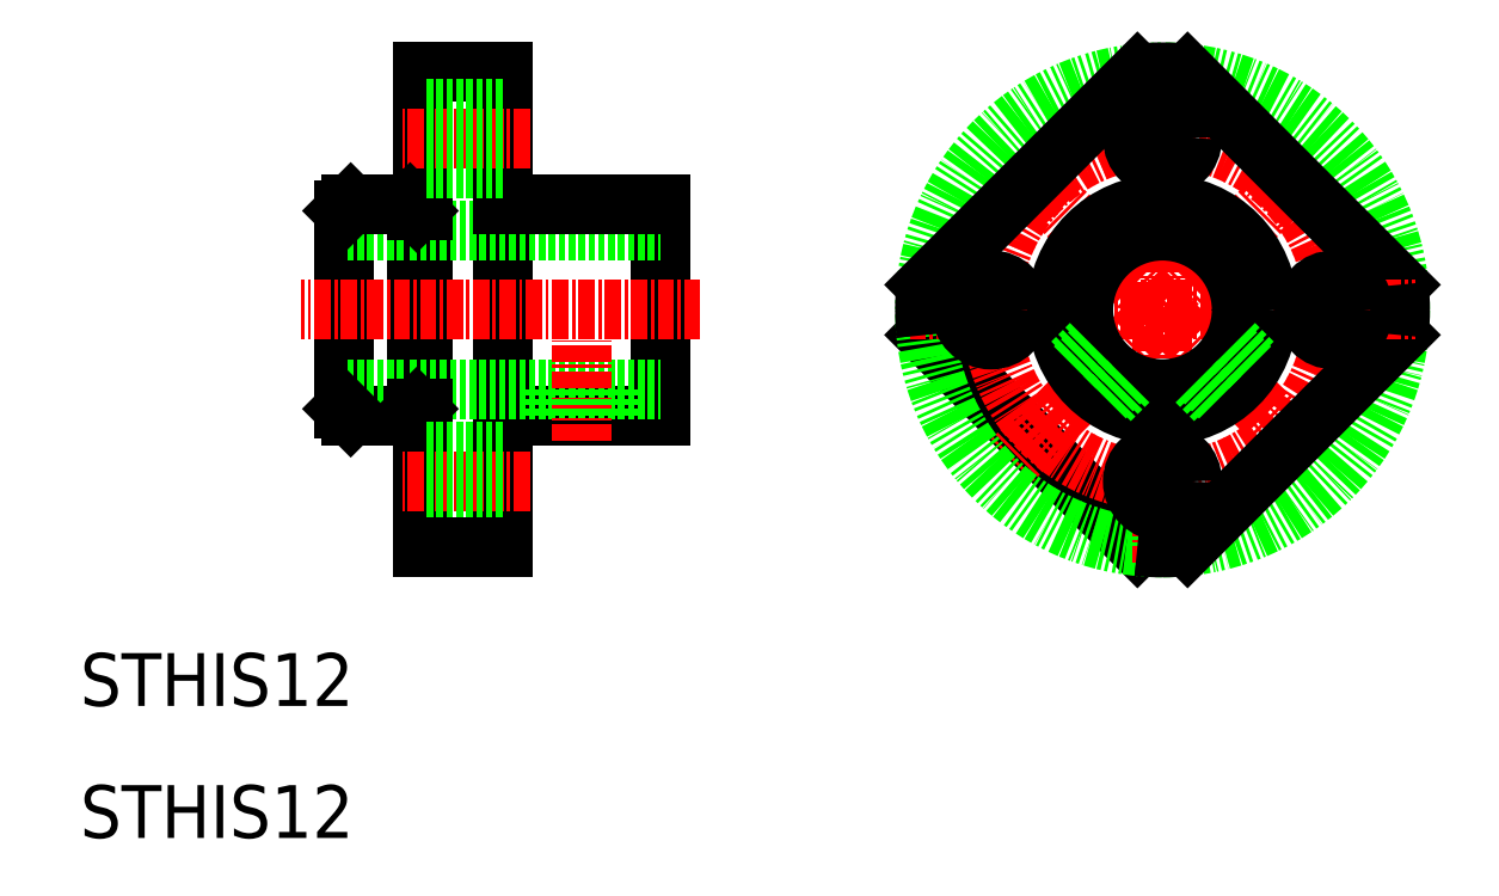
<metadata>
{"format":"dxf","ext":"dxf","renderer":"ezdxf+matplotlib","layout":"modelspace","background":"white","min_lineweight":24,"dpi":150}
</metadata>
<code>
0
SECTION
2
ENTITIES
0
LINE
8
0
10
54
20
42
30
0
11
54
21
58
31
0
0
LINE
8
0
10
30
20
42.5
30
0
11
30
21
57.5
31
0
0
LINE
8
0
10
42
20
32
30
0
11
42
21
68
31
0
0
LINE
8
0
10
36
20
32
30
0
11
36
21
68
31
0
0
LINE
8
0
10
35.5
20
42.5
30
0
11
35.5
21
57.5
31
0
0
LINE
8
0
10
30.5
20
42
30
0
11
35
21
42
31
0
0
LINE
8
0
10
34.5
20
44
30
0
11
30
21
44
31
0
0
TEXT
8
0
10
10
20
20
30
0
40
4
1
STHIS12
0
LINE
8
0
10
30
20
42.5
30
0
11
30.5
21
42
31
0
0
LINE
8
0
10
42
20
42
30
0
11
54
21
42
31
0
0
LINE
8
0
10
35
20
44
30
0
11
54
21
44
31
0
0
LINE
8
0
10
35.5
20
42.5
30
0
11
36
21
42.5
31
0
0
LINE
8
0
10
35.5
20
42.5
30
0
11
35
21
42
31
0
0
LINE
8
CENTER
10
44.07
20
63
30
0
11
34.41
21
63
31
0
0
LINE
8
0
10
34.5
20
56
30
0
11
30
21
56
31
0
0
LINE
8
0
10
30.5
20
58
30
0
11
35
21
58
31
0
0
LINE
8
CENTER
10
57
20
50
30
0
11
26.71
21
50
31
0
0
LINE
8
0
10
30.5
20
58
30
0
11
30
21
57.5
31
0
0
LINE
8
0
10
35
20
56
30
0
11
54
21
56
31
0
0
LINE
8
0
10
42
20
58
30
0
11
54
21
58
31
0
0
LINE
8
0
10
35.5
20
57.5
30
0
11
36
21
57.5
31
0
0
LINE
8
0
10
35
20
58
30
0
11
35.5
21
57.5
31
0
0
LINE
8
CENTER
10
48
20
40.09
30
0
11
48
21
47.7
31
0
0
LINE
8
0
10
46
20
42
30
0
11
46
21
44
31
0
0
LINE
8
0
10
46.3
20
42
30
0
11
46.3
21
44
31
0
0
LINE
8
0
10
50
20
42
30
0
11
50
21
44
31
0
0
LINE
8
0
10
49.7
20
42
30
0
11
49.7
21
44
31
0
0
LINE
8
0
10
42
20
68
30
0
11
36
21
68
31
0
0
LINE
8
0
10
42
20
65.25
30
0
11
36
21
65.25
31
0
0
LINE
8
0
10
42
20
60.75
30
0
11
36
21
60.75
31
0
0
LINE
8
CENTER
10
44.07
20
37
30
0
11
34.41
21
37
31
0
0
LINE
8
0
10
42
20
34.75
30
0
11
36
21
34.75
31
0
0
LINE
8
0
10
42
20
39.25
30
0
11
36
21
39.25
31
0
0
LINE
8
0
10
42
20
32
30
0
11
36
21
32
31
0
0
TEXT
8
0
10
10
20
10
30
0
40
4
1
STHIS12
0
LINE
8
CENTER
10
80.61
20
61.39
30
0
11
103.4
21
38.61
31
0
0
LINE
8
0
10
74.1
20
48.1
30
0
11
90.1
21
32.1
31
0
0
LINE
8
CENTER
10
103.4
20
61.39
30
0
11
80.61
21
38.61
31
0
0
CIRCLE
8
0
10
92
20
50
30
0
40
18
0
CIRCLE
8
CENTER
10
92
20
50
30
0
40
13
0
LINE
8
CENTER
10
92
20
30.85
30
0
11
92
21
69.15
31
0
0
LINE
8
0
10
109.9
20
48.1
30
0
11
93.9
21
32.1
31
0
0
ARC
8
0
10
92
20
50
30
0
40
18
50
263.9
51
276.1
0
CIRCLE
8
0
10
92
20
37
30
0
40
2.25
0
LINE
8
0
10
93.9
20
67.9
30
0
11
109.9
21
51.9
31
0
0
LINE
8
CENTER
10
72.85
20
50
30
0
11
111.2
21
50
31
0
0
CIRCLE
8
0
10
79
20
50
30
0
40
2.25
0
LINE
8
0
10
90.1
20
67.9
30
0
11
74.1
21
51.9
31
0
0
ARC
8
0
10
92
20
50
30
0
40
18
50
173.9
51
186.1
0
CIRCLE
8
0
10
92
20
50
30
0
40
8
0
CIRCLE
8
0
10
92
20
50
30
0
40
6
0
LINE
8
0
10
89.04
20
44.78
30
0
11
87.59
21
43.33
31
0
0
LINE
8
0
10
89.41
20
44.59
30
0
11
87.94
21
43.11
31
0
0
LINE
8
0
10
86.59
20
47.41
30
0
11
85.11
21
45.94
31
0
0
LINE
8
0
10
86.78
20
47.04
30
0
11
85.33
21
45.59
31
0
0
LINE
8
0
10
94.96
20
44.78
30
0
11
96.41
21
43.33
31
0
0
LINE
8
0
10
94.59
20
44.59
30
0
11
96.06
21
43.11
31
0
0
LINE
8
0
10
97.22
20
47.04
30
0
11
98.67
21
45.59
31
0
0
LINE
8
0
10
97.41
20
47.41
30
0
11
98.89
21
45.94
31
0
0
ARC
8
0
10
92
20
50
30
0
40
18
50
83.94
51
96.06
0
CIRCLE
8
0
10
92
20
63
30
0
40
2.25
0
CIRCLE
8
0
10
105
20
50
30
0
40
2.25
0
ARC
8
0
10
92
20
50
30
0
40
18
50
353.9
51
6.058
0
ENDSEC
0
EOF

</code>
